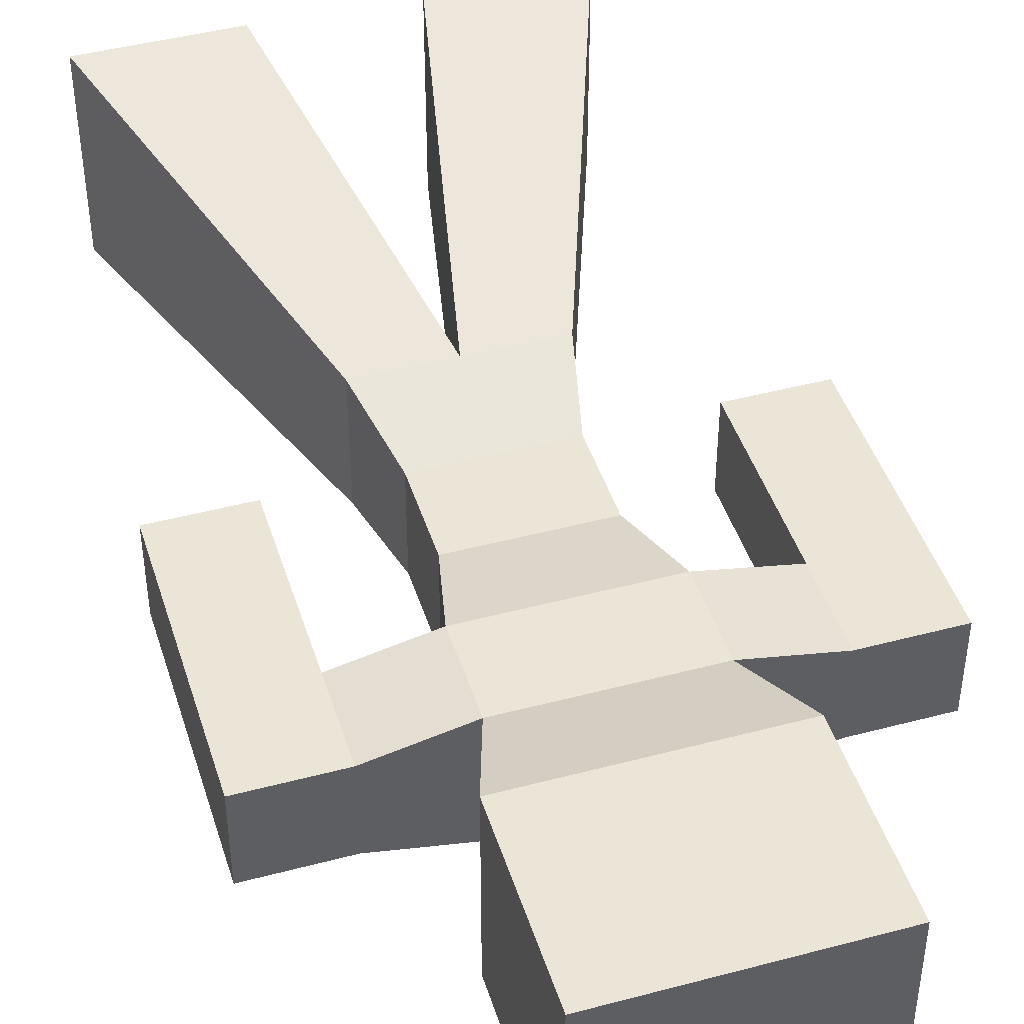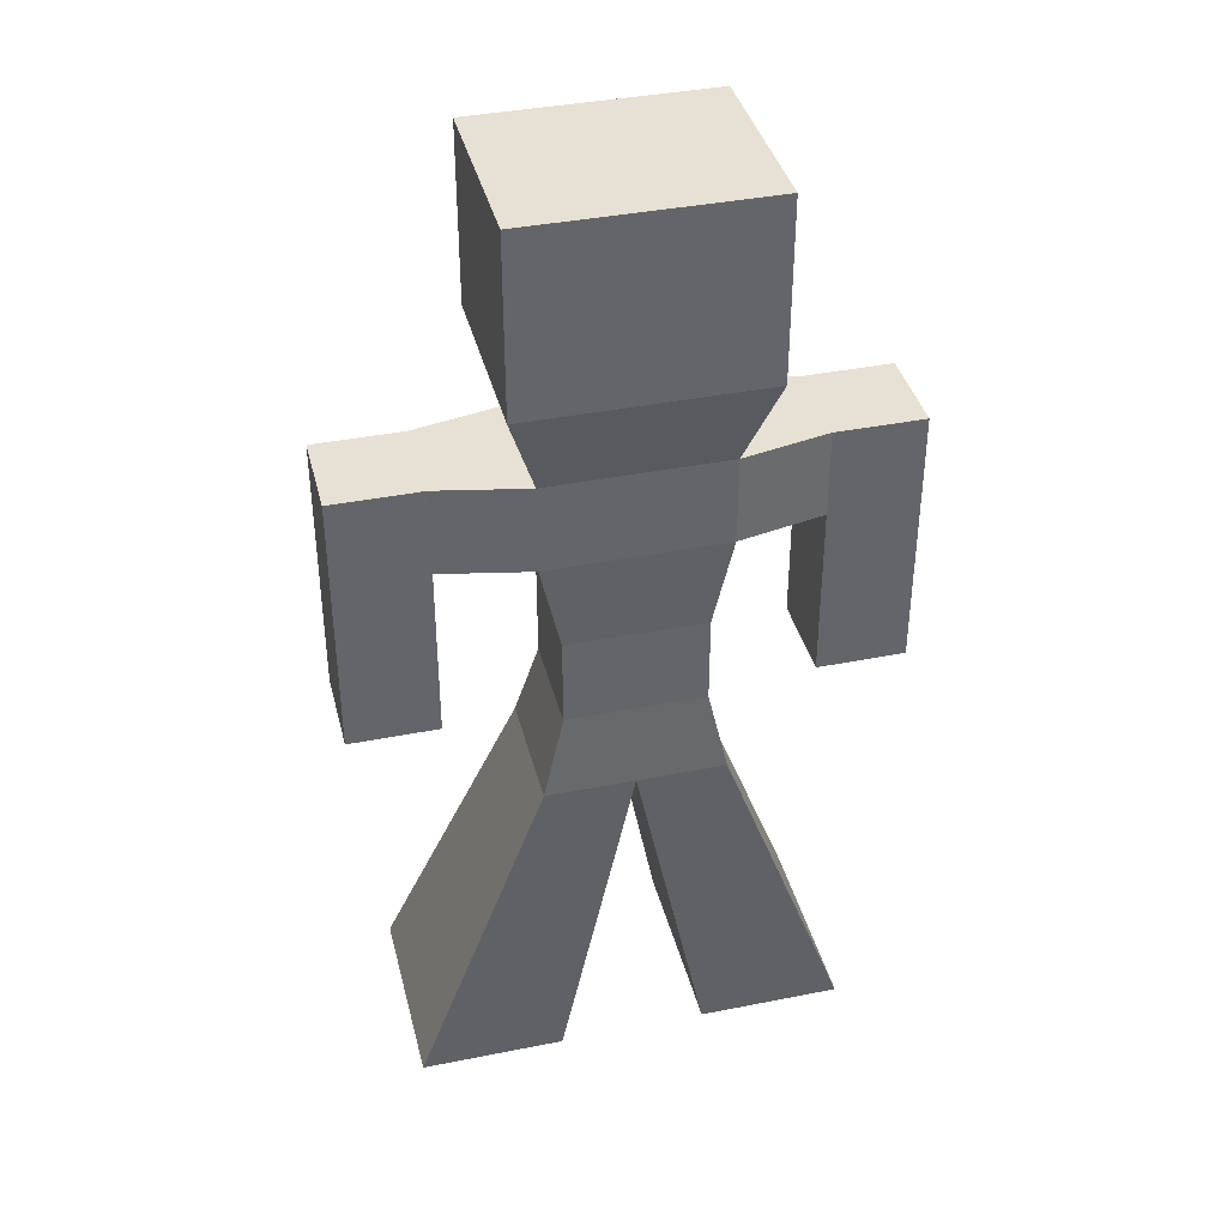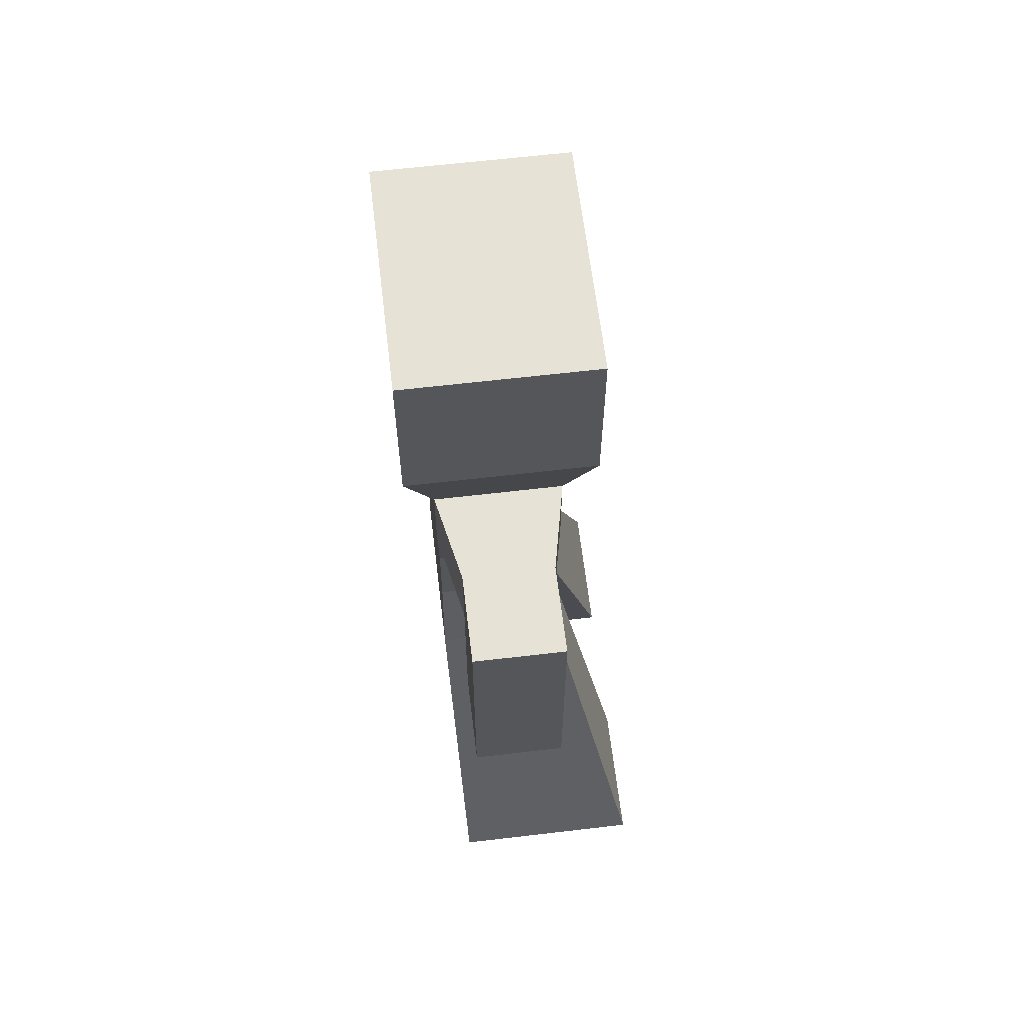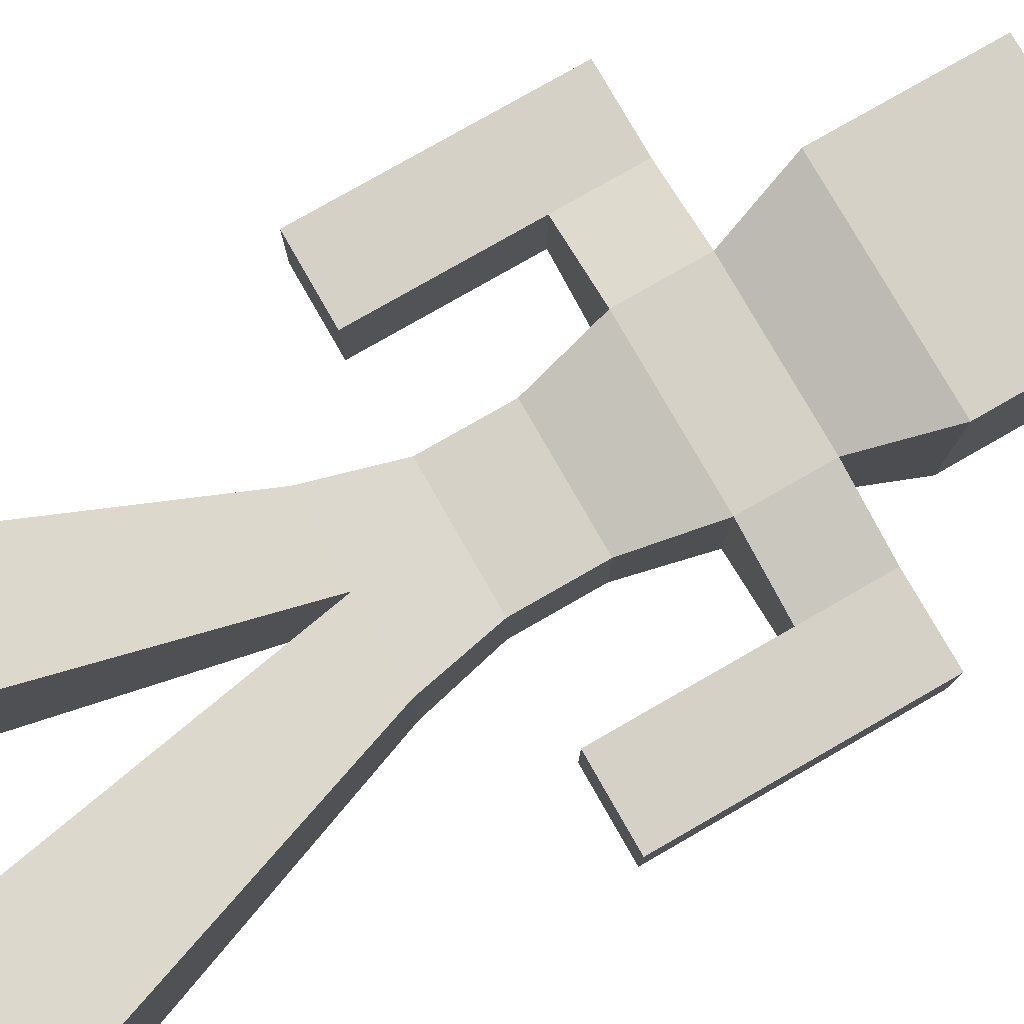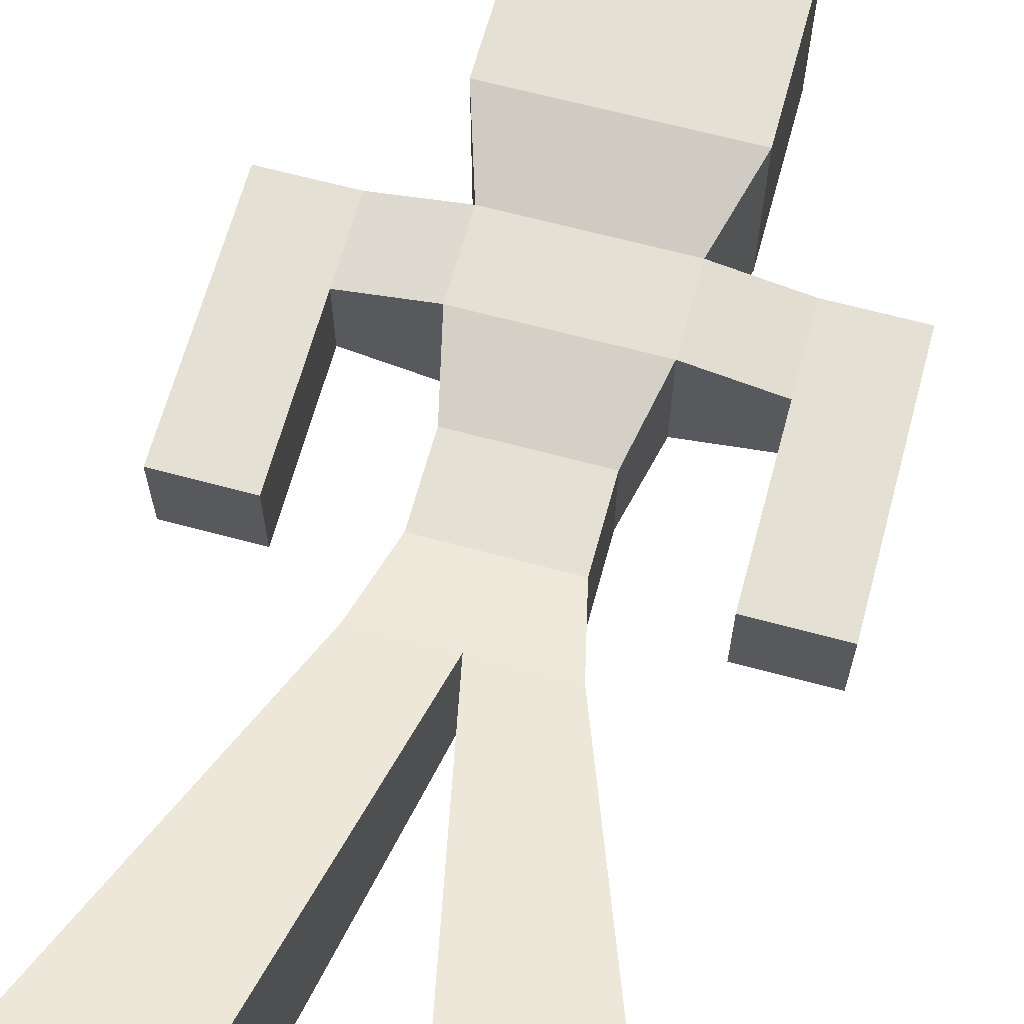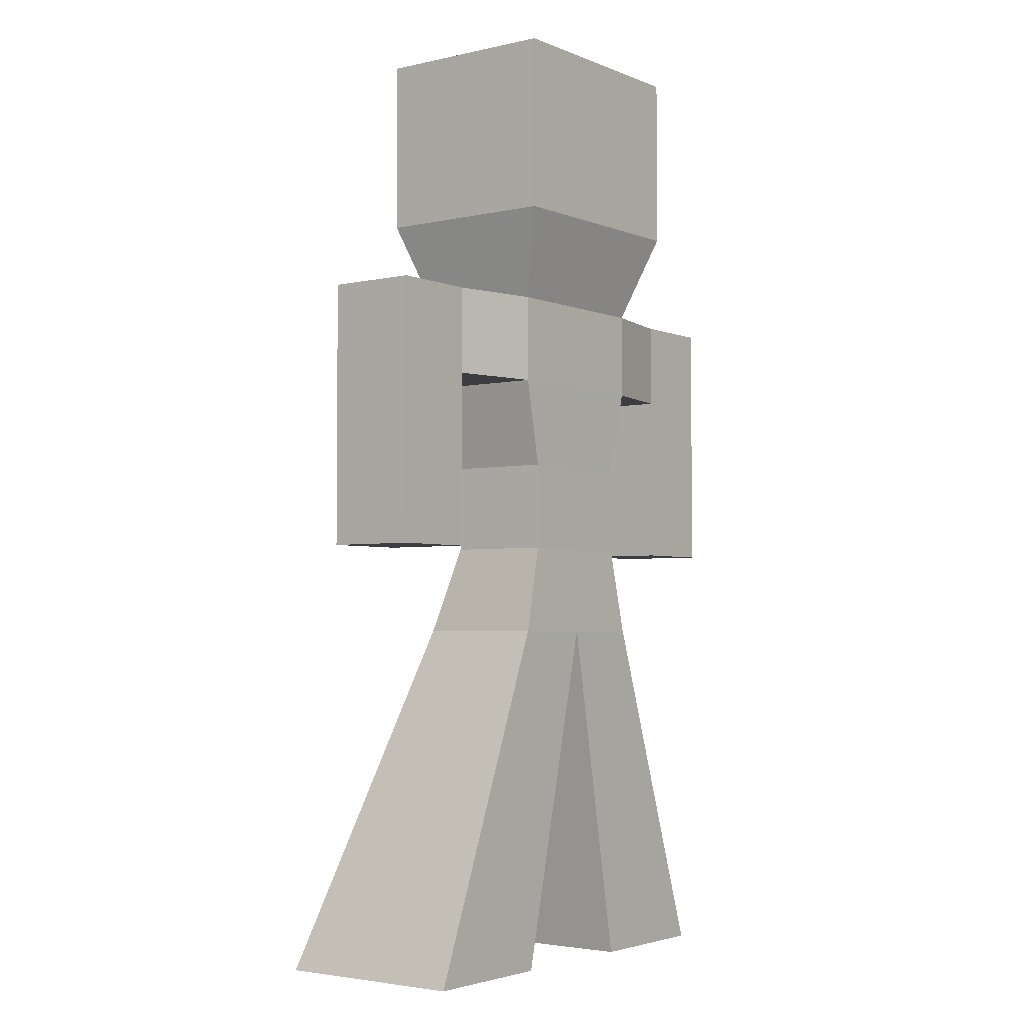
<metadata>
{"format":"obj","ext":"obj","renderer":"f3d","projection":"perspective","resolution":1024,"background":"white","views":[{"elev":44.4,"azim":162.8,"up":"+Z"},{"elev":38.9,"azim":166.0,"up":"+Y"},{"elev":63.0,"azim":-96.8,"up":"+Y"},{"elev":78.9,"azim":60.2,"up":"+Z"},{"elev":65.2,"azim":15.2,"up":"+Z"},{"elev":-3.3,"azim":127.1,"up":"+Y"}]}
</metadata>
<code>
o Cube
v 1 -1 0.7231
v 1 2.976 0.7231
v 1 -1 -0.7231
v 1 2.976 -0.7231
v 0.7721 0.9878 -0.7031
v 0.7721 0.9878 0.4795
v 1 1.982 -0.7231
v 1 1.982 0.7231
v 0.7721 -0.006114 -0.7031
v 0.7721 -0.006114 0.4795
v 2 2.976 -0.514
v 2 2.976 0.514
v 2 1.982 -0.514
v 2 1.982 0.514
v 3 2.976 -0.514
v 3 2.976 0.514
v 3 1.982 -0.514
v 3 1.982 0.514
v 2 -0.01834 -0.514
v 2 -0.01834 0.514
v 3 -0.01834 -0.514
v 3 -0.01834 0.514
v 0 -1 -0.7231
v 0 2.976 -0.7231
v 0 -1 0.7231
v 0 2.976 0.7231
v 0 0.9878 0.4795
v 0 0.9878 -0.7031
v 0 1.982 0.7231
v 0 1.982 -0.7231
v 0 -0.006114 -0.7031
v 0 -0.006114 0.4795
v 2.476 -5 1.601
v 2.476 -5 -0.6438
v 0.8379 -5 1.601
v 0.8379 -5 -0.6438
v 0 3.976 -1.058
v 1.322 3.976 -1.058
v 1.322 3.976 1.058
v 0 3.976 1.058
v 0 5.976 -1.058
v 1.322 5.976 -1.058
v 1.322 5.976 1.058
v 0 5.976 1.058
v -1 -1 0.7231
v -1 2.976 0.7231
v -1 -1 -0.7231
v -1 2.976 -0.7231
v -0.7721 0.9878 -0.7031
v -0.7721 0.9878 0.4795
v -1 1.982 -0.7231
v -1 1.982 0.7231
v -0.7721 -0.006114 -0.7031
v -0.7721 -0.006114 0.4795
v -2 2.976 -0.514
v -2 2.976 0.514
v -2 1.982 -0.514
v -2 1.982 0.514
v -3 2.976 -0.514
v -3 2.976 0.514
v -3 1.982 -0.514
v -3 1.982 0.514
v -2 -0.01834 -0.514
v -2 -0.01834 0.514
v -3 -0.01834 -0.514
v -3 -0.01834 0.514
v -2.476 -5 1.601
v -2.476 -5 -0.6438
v -0.8379 -5 1.601
v -0.8379 -5 -0.6438
v -1.322 3.976 -1.058
v -1.322 3.976 1.058
v -1.322 5.976 -1.058
v -1.322 5.976 1.058
f 30 24 4 7
f 7 4 11 13
f 1 25 35 33
f 26 2 39 40
f 9 5 6 10
f 31 28 5 9
f 5 7 8 6
f 28 30 7 5
f 23 31 9 3
f 3 9 10 1
f 12 14 18 16
f 8 7 13 14
f 2 8 14 12
f 4 2 12 11
f 17 15 16 18
f 11 12 16 15
f 13 17 21 19
f 13 11 15 17
f 20 19 21 22
f 17 18 22 21
f 14 13 19 20
f 18 14 20 22
f 1 10 32 25
f 6 8 29 27
f 10 6 27 32
f 4 24 37 38
f 8 2 26 29
f 36 34 33 35
f 25 23 36 35
f 3 1 33 34
f 23 3 34 36
f 38 37 41 42
f 2 4 38 39
f 42 41 44 43
f 39 38 42 43
f 40 39 43 44
f 30 51 48 24
f 51 57 55 48
f 45 67 69 25
f 26 40 72 46
f 53 54 50 49
f 31 53 49 28
f 49 50 52 51
f 28 49 51 30
f 23 47 53 31
f 47 45 54 53
f 56 60 62 58
f 52 58 57 51
f 46 56 58 52
f 48 55 56 46
f 61 62 60 59
f 55 59 60 56
f 57 63 65 61
f 57 61 59 55
f 64 66 65 63
f 61 65 66 62
f 58 64 63 57
f 62 66 64 58
f 45 25 32 54
f 50 27 29 52
f 54 32 27 50
f 48 71 37 24
f 52 29 26 46
f 70 69 67 68
f 25 69 70 23
f 47 68 67 45
f 23 70 68 47
f 71 73 41 37
f 46 72 71 48
f 73 74 44 41
f 72 74 73 71
f 40 44 74 72

</code>
